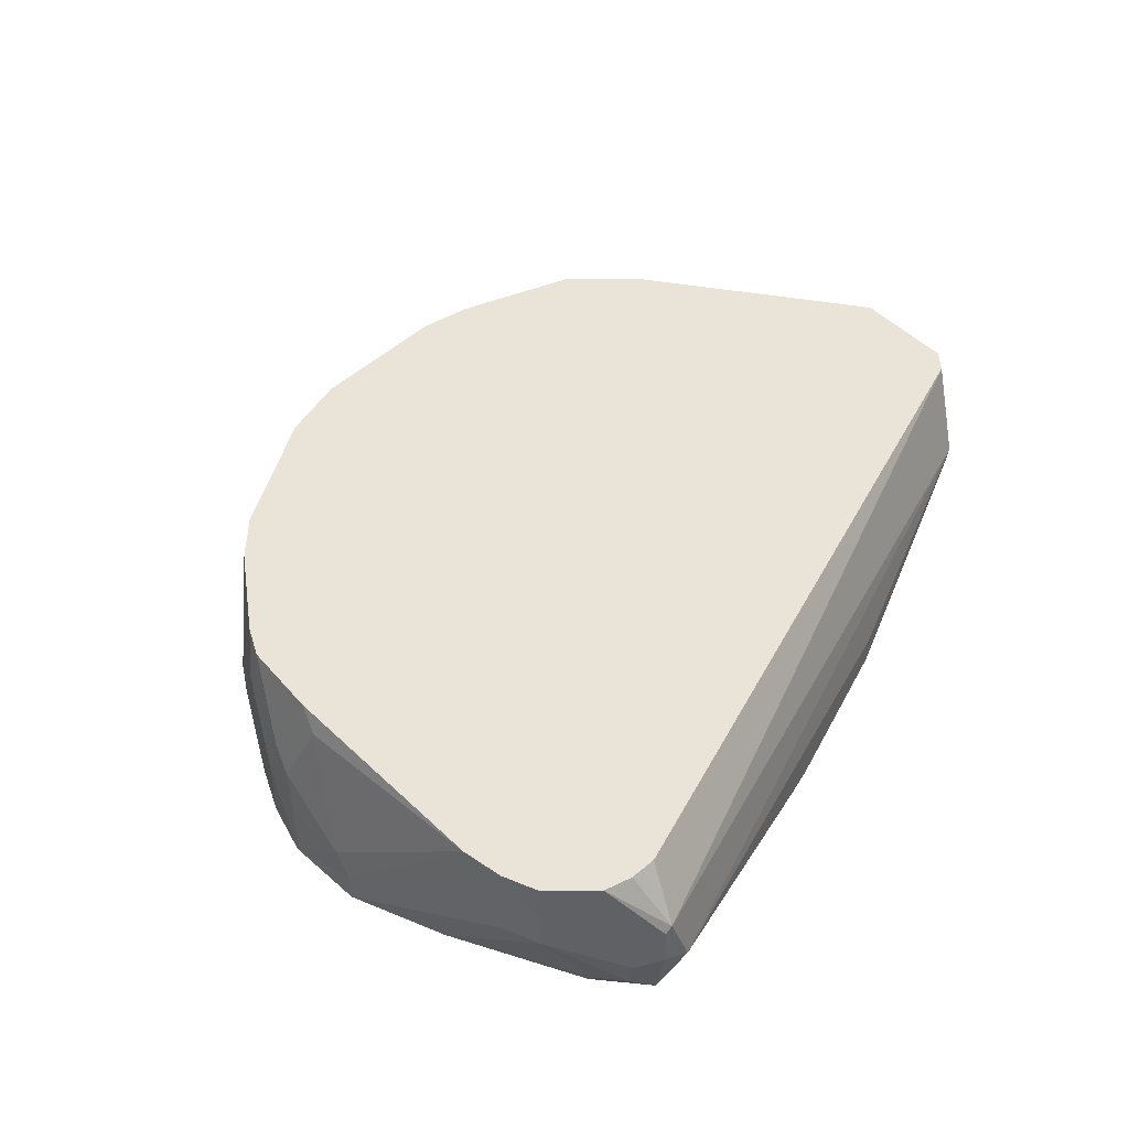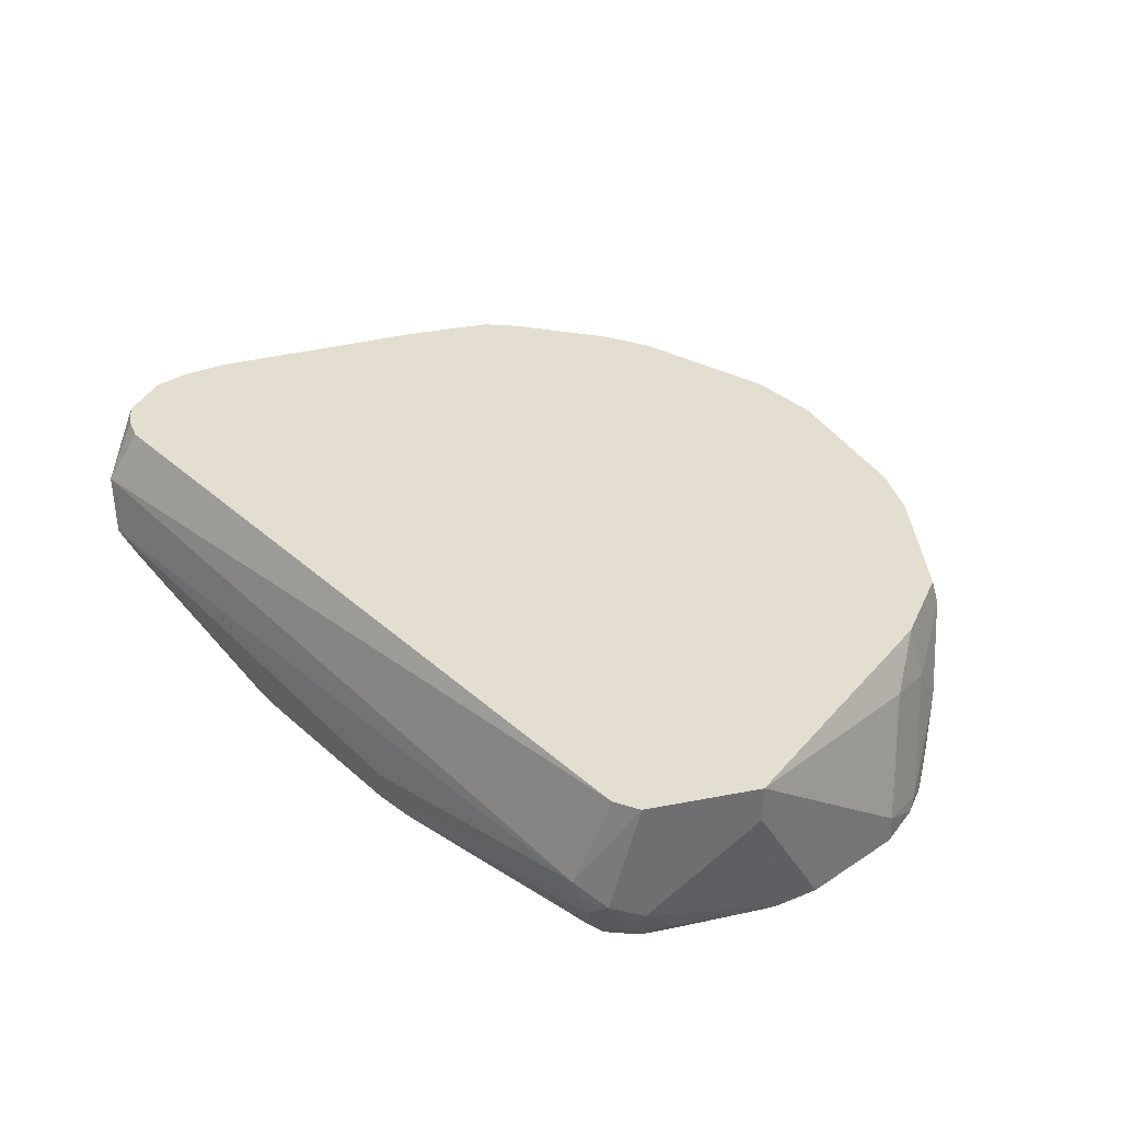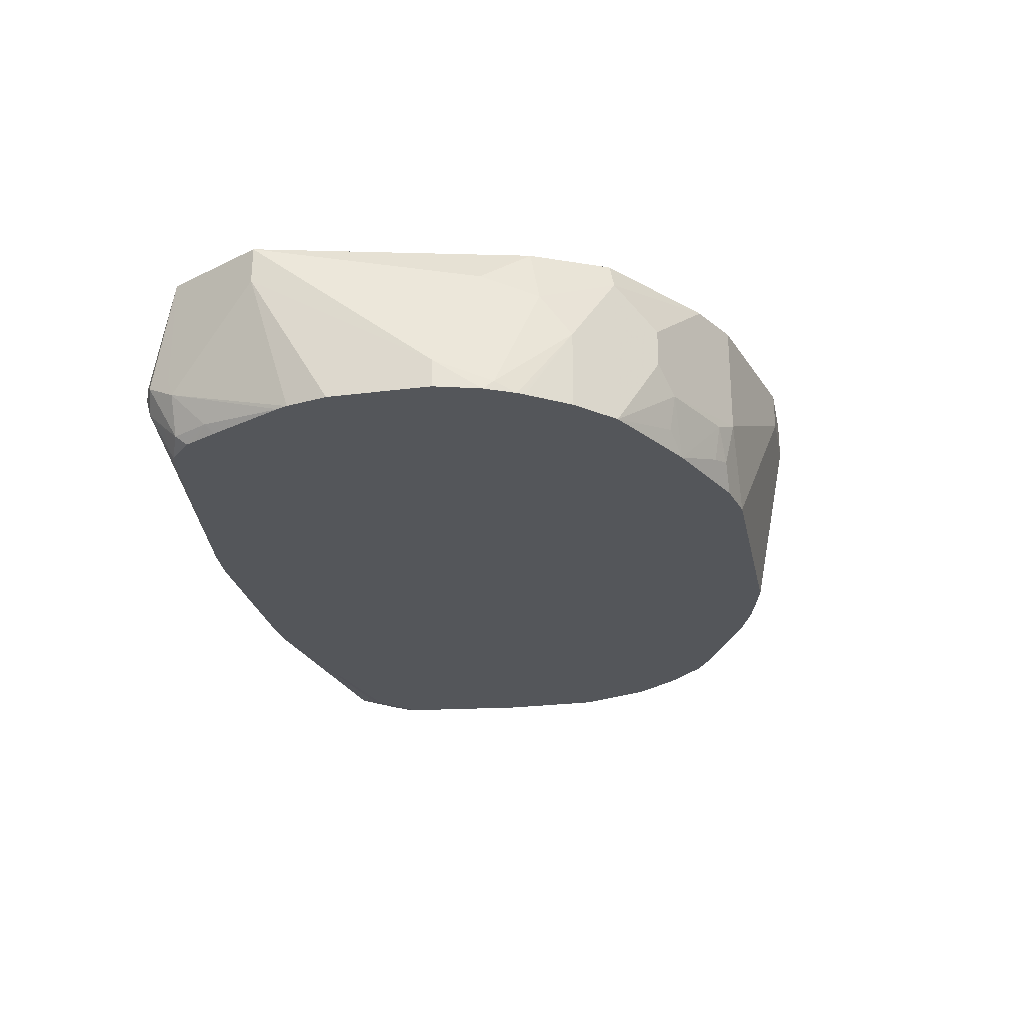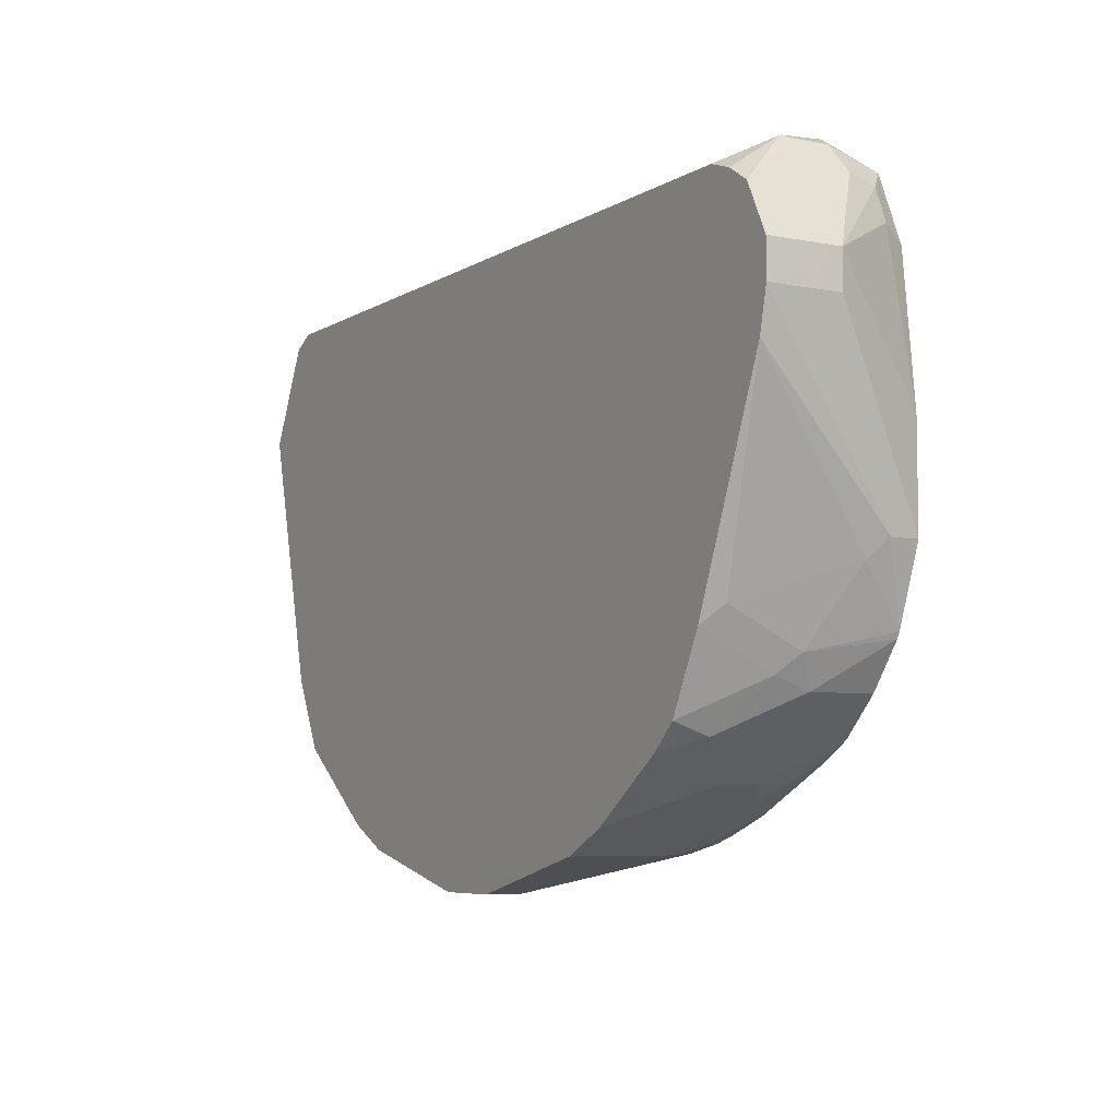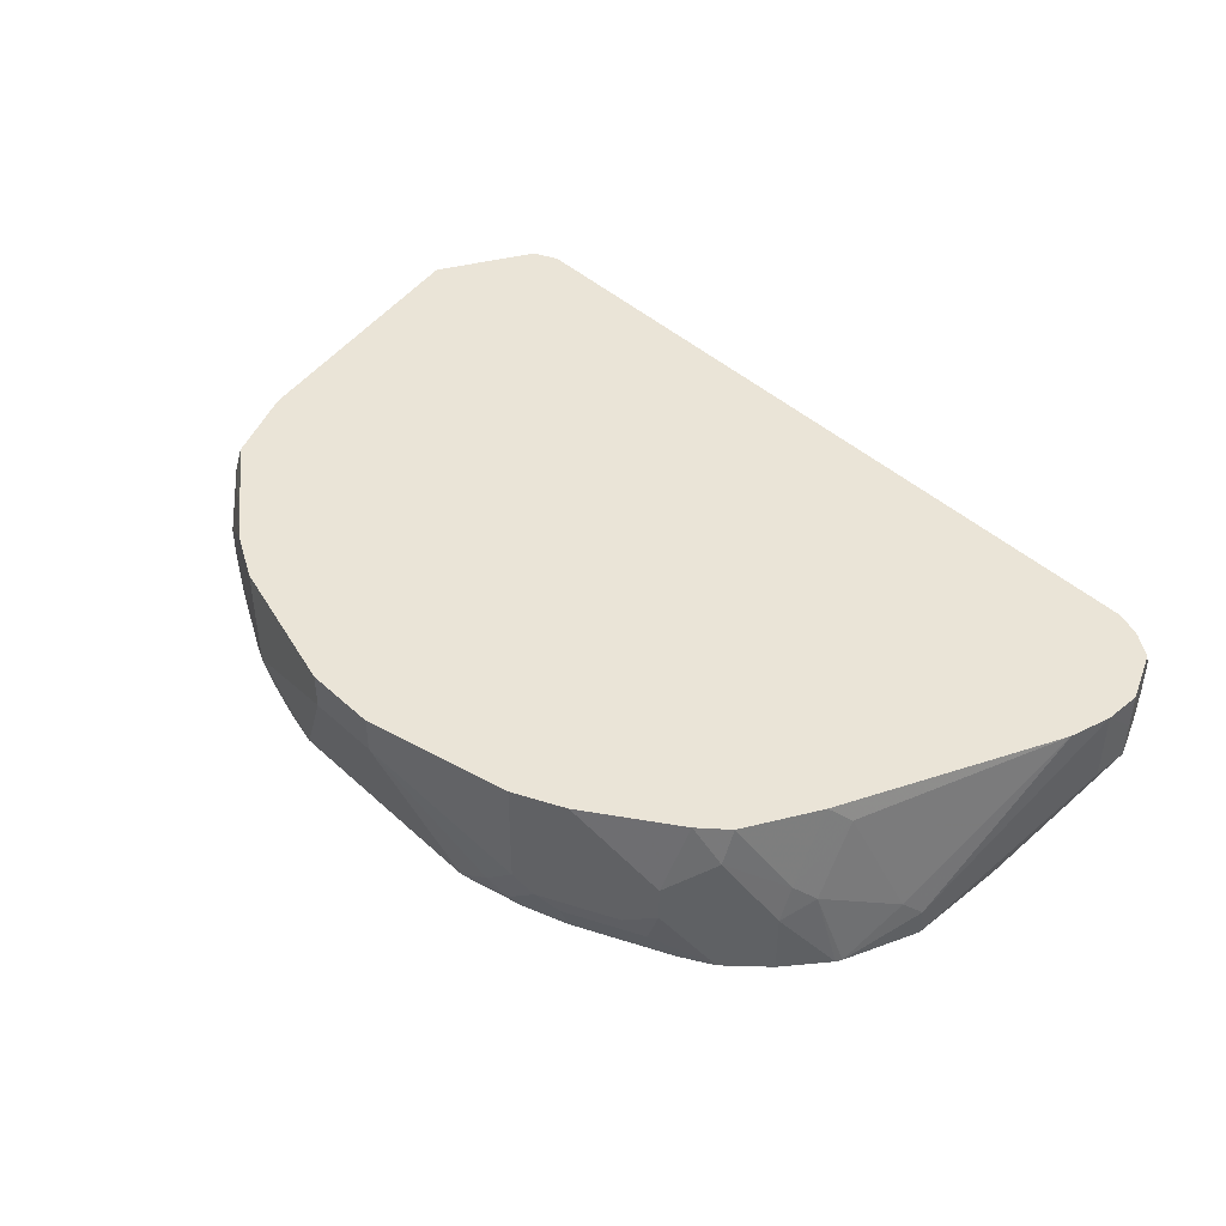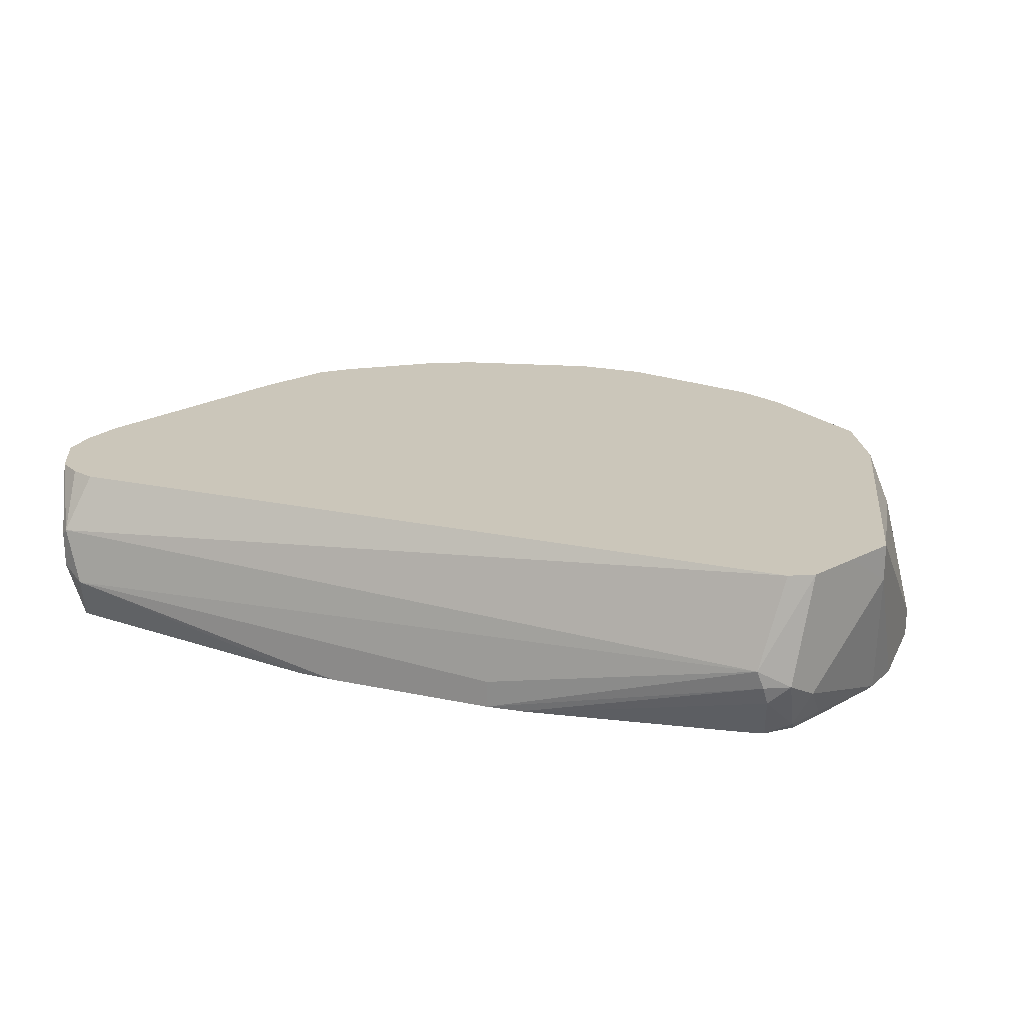
<metadata>
{"format":"obj","ext":"obj","renderer":"f3d","projection":"perspective","resolution":1024,"background":"white","views":[{"elev":42.9,"azim":-63.8,"up":"+Y"},{"elev":35.8,"azim":49.2,"up":"+Y"},{"elev":-25.5,"azim":101.6,"up":"+Y"},{"elev":-6.2,"azim":-120.6,"up":"+Z"},{"elev":43.9,"azim":-133.0,"up":"+Y"},{"elev":21.1,"azim":20.9,"up":"+Y"}]}
</metadata>
<code>
v 0.02036 -2.759e-05 -0.1836
v 0.1019 -2.759e-05 -0.1632
v 0.102 -0.02041 -0.1632
v 0.02036 -0.02041 -0.1836
v -6.591e-05 -2.759e-05 -0.1836
v 0.1292 -2.759e-05 -0.1496
v 0.102 -0.06121 -0.1632
v 0.1428 -0.04081 -0.1428
v 0.06595 -0.09726 -0.1632
v -0.02039 -0.02041 -0.1836
v -0.02039 -2.759e-05 -0.1836
v 0.1877 -2.759e-05 -0.1061
v 0.1904 -0.01361 -0.1088
v 0.17 -0.03401 -0.1292
v 0.1428 -0.06121 -0.1428
v 0.1564 -0.06801 -0.136
v 0.1156 -0.06801 -0.1564
v 0.102 -0.08416 -0.1581
v 0.08892 -0.09726 -0.1581
v -0.06119 -0.09726 -0.1632
v -0.08161 -0.08161 -0.1632
v -0.102 -0.06121 -0.1632
v -0.102 -0.02041 -0.1632
v -0.102 -2.759e-05 -0.1632
v 0.2081 -2.759e-05 -0.06528
v 0.2142 -0.03061 -0.07139
v 0.2108 -0.05441 -0.0884
v 0.1904 -0.09726 -0.1088
v 0.17 -0.05441 -0.1292
v 0.153 -0.08671 -0.1326
v 0.1392 -0.09726 -0.1368
v 0.1122 -0.08671 -0.153
v -0.09724 -0.09726 -0.154
v -0.09179 -0.09182 -0.1581
v -0.1122 -0.07141 -0.1581
v -0.1428 -0.06121 -0.1428
v -0.1428 -0.04081 -0.1428
v -0.1156 -2.759e-05 -0.1564
v 0.2092 -2.759e-05 -0.06117
v 0.2244 -0.02041 -0.0408
v 0.2449 -0.08161 -0.02039
v 0.2244 -0.06121 -0.0612
v 0.2346 -0.09182 -0.05098
v 0.2292 -0.09726 -0.06188
v 0.2276 -0.09726 -0.06433
v 0.2265 -0.09726 -0.06596
v 0.2108 -0.09726 -0.0884
v -0.1224 -0.09726 -0.1446
v -0.1224 -0.08161 -0.1505
v -0.153 -0.07141 -0.1377
v -0.17 -0.06121 -0.1292
v -0.17 -0.04081 -0.1292
v -0.1292 -2.759e-05 -0.1496
v 0.2448 -2.759e-05 0.08161
v 0.2449 -0.02041 0.08161
v 0.2449 -0.09726 -0.02039
v 0.2374 -0.09726 -0.04555
v -0.1328 -0.09726 -0.1394
v -0.1632 -0.08161 -0.1301
v -0.1904 -0.09726 -0.1088
v -0.2108 -0.09726 -0.0884
v -0.2108 -0.06121 -0.0884
v -0.1904 -0.02041 -0.1088
v -0.1768 -2.759e-05 -0.1156
v 0.2312 -2.759e-05 0.1088
v 0.2193 -0.07141 0.1326
v 0.2397 -0.09726 0.059
v 0.2449 -0.09726 0.03604
v 0.2176 -2.759e-05 0.136
v 0.2176 -0.06121 0.136
v -0.1736 -0.09726 -0.119
v -0.2287 -0.09726 -0.06436
v -0.2193 -0.051 -0.07139
v -0.2117 -0.04081 -0.08161
v -0.1913 -2.759e-05 -0.102
v 0.2193 -0.09182 0.1122
v 0.2374 -0.09726 0.06494
v 0.2108 -0.06121 0.1496
v 0.2091 -0.09182 0.1326
v 0.204 -2.759e-05 0.1428
v 0.1938 -0.051 0.1581
v 0.204 -0.04081 0.1505
v -0.2303 -0.09726 -0.0612
v -0.2397 -0.07141 -0.03058
v -0.2193 -0.01021 -0.05098
v -0.2117 -2.759e-05 -0.0612
v 0.2088 -0.09726 0.1256
v 0.212 -0.09726 0.1192
v 0.2179 -0.09726 0.1068
v 0.1972 -0.06121 0.1564
v 0.1989 -0.07141 0.153
v 0.2031 -0.08255 0.1428
v 0.1951 -0.09726 0.1386
v -0.2245 -2.759e-05 0.1428
v -0.2347 -0.03061 0.1581
v 0.04078 -0.08161 0.1632
v 0.04078 -0.09726 0.1632
v -0.2244 -0.06121 0.1632
v -0.2448 -0.09726 -0.02039
v -0.2448 -0.08161 -0.02039
v -0.2601 -2.759e-05 0.05866
v 0.0612 -0.09726 0.1614
v 0.1847 -0.09726 0.1411
v 0.06595 -0.09726 0.1608
v -0.2385 -2.759e-05 0.1379
v -0.2516 -2.759e-05 0.1292
v -0.2381 -0.03401 0.1564
v -0.05644 -0.09726 0.1632
v -0.2381 -0.05441 0.1564
v -0.2347 -0.07141 0.153
v -0.2312 -0.08842 0.1496
v -0.07736 -0.09726 0.1622
v -0.2448 -0.09726 0.03604
v -0.2653 -0.04081 0.08161
v -0.2653 -0.02041 0.08161
v -0.2653 -2.759e-05 0.08165
v -0.255 -2.759e-05 0.1224
v -0.2653 -0.02041 0.102
v -0.2653 -0.04081 0.102
v -0.2448 -0.06121 0.1428
v -0.2414 -0.07821 0.1394
v -0.2347 -0.09182 0.1326
v -0.2376 -0.09619 0.1151
v -0.2274 -0.09619 0.1268
v -0.2171 -0.09619 0.1355
v -0.2108 -0.09522 0.1394
v -0.09789 -0.09726 0.1578
v -0.2448 -0.08161 0.1224
v -0.2358 -0.09726 0.111
v -0.2652 -2.759e-05 0.102
v -0.2219 -0.09726 0.1259
v -0.2154 -0.09726 0.1314
f 69 80 81
f 69 78 70
f 69 82 78
f 72 83 73
f 69 81 82
f 66 79 76
f 80 94 95
f 66 70 78
f 66 77 67
f 66 76 77
f 73 83 84
f 63 74 75
f 63 75 64
f 66 78 79
f 73 84 85
f 79 92 93
f 74 86 75
f 74 85 86
f 76 79 87
f 76 87 88
f 76 88 89
f 76 89 77
f 78 82 81
f 78 81 90
f 78 90 91
f 78 91 79
f 79 91 92
f 62 74 63
f 79 93 87
f 73 85 74
f 62 73 74
f 40 54 41
f 61 72 62
f 80 95 81
f 37 52 38
f 38 52 53
f 39 54 40
f 41 54 55
f 41 55 68
f 41 68 56
f 41 56 57
f 41 57 43
f 41 43 42
f 43 57 44
f 48 58 49
f 49 58 71
f 49 71 59
f 50 59 51
f 51 60 61
f 51 61 62
f 51 62 52
f 51 59 60
f 52 62 63
f 52 63 64
f 52 64 53
f 54 65 55
f 55 66 67
f 55 67 68
f 55 65 69
f 55 69 70
f 55 70 66
f 59 71 60
f 62 72 73
f 81 96 97
f 123 129 124
f 81 95 98
f 109 119 120
f 109 120 110
f 110 120 121
f 110 121 111
f 111 121 122
f 111 122 123
f 111 123 124
f 111 124 125
f 111 125 126
f 111 126 112
f 112 126 125
f 112 125 127
f 113 128 119
f 113 129 123
f 113 123 128
f 114 119 118
f 114 118 116
f 114 116 115
f 116 118 130
f 117 130 118
f 119 128 121
f 119 121 120
f 121 128 122
f 122 128 123
f 124 131 125
f 124 129 131
f 125 131 132
f 125 132 127
f 36 52 37
f 107 119 109
f 81 97 90
f 107 118 119
f 106 117 118
f 81 98 96
f 83 99 100
f 83 100 84
f 84 100 101
f 84 101 85
f 85 101 86
f 90 97 102
f 90 102 91
f 91 103 93
f 91 93 92
f 91 102 104
f 91 104 103
f 94 105 95
f 95 105 106
f 95 106 107
f 95 107 98
f 96 98 108
f 96 108 97
f 98 107 109
f 98 109 110
f 98 110 111
f 98 111 112
f 98 112 108
f 99 113 119
f 99 119 114
f 99 114 115
f 99 115 100
f 100 115 116
f 100 116 101
f 106 118 107
f 36 51 52
f 1 4 10
f 35 50 36
f 4 20 10
f 5 10 11
f 6 12 13
f 6 13 14
f 6 14 8
f 7 15 16
f 7 16 17
f 7 17 18
f 7 18 19
f 7 19 9
f 8 14 29
f 8 29 15
f 9 19 31
f 4 9 20
f 9 31 28
f 9 47 46
f 9 46 45
f 9 45 44
f 9 44 57
f 9 57 56
f 9 56 68
f 9 68 67
f 9 67 77
f 9 77 89
f 9 89 88
f 9 88 87
f 9 87 93
f 9 93 103
f 9 28 47
f 4 7 9
f 3 15 7
f 3 8 15
f 1 2 3
f 1 3 7
f 1 7 4
f 1 10 5
f 1 5 11
f 1 11 24
f 1 24 38
f 1 38 53
f 1 53 64
f 1 64 75
f 1 75 86
f 1 86 101
f 1 101 116
f 1 116 130
f 1 130 117
f 1 117 106
f 1 106 105
f 1 105 94
f 1 94 80
f 1 80 69
f 1 69 65
f 1 65 54
f 36 50 51
f 1 39 25
f 1 25 12
f 1 12 6
f 1 6 2
f 2 6 3
f 3 6 8
f 9 103 104
f 9 104 102
f 1 54 39
f 9 97 108
f 17 31 32
f 17 32 18
f 18 32 19
f 19 32 31
f 20 33 34
f 20 34 21
f 21 34 35
f 21 35 22
f 22 35 36
f 22 36 37
f 22 37 23
f 23 37 24
f 24 37 38
f 25 39 40
f 25 40 26
f 26 40 41
f 26 41 42
f 27 42 43
f 27 43 44
f 27 44 45
f 27 45 46
f 27 46 47
f 28 31 30
f 33 35 34
f 33 48 49
f 33 49 35
f 35 49 59
f 35 59 50
f 9 102 97
f 16 31 17
f 16 30 31
f 26 42 27
f 16 29 28
f 9 108 112
f 16 28 30
f 9 112 127
f 9 127 132
f 9 132 131
f 9 131 129
f 9 129 113
f 9 99 83
f 9 83 72
f 9 72 61
f 9 61 60
f 9 60 71
f 9 71 58
f 9 58 48
f 9 113 99
f 9 33 20
f 13 28 29
f 13 47 28
f 13 27 47
f 15 29 16
f 13 26 27
f 13 25 26
f 13 29 14
f 10 24 11
f 10 23 24
f 10 22 23
f 10 21 22
f 10 20 21
f 12 25 13
f 9 48 33

</code>
